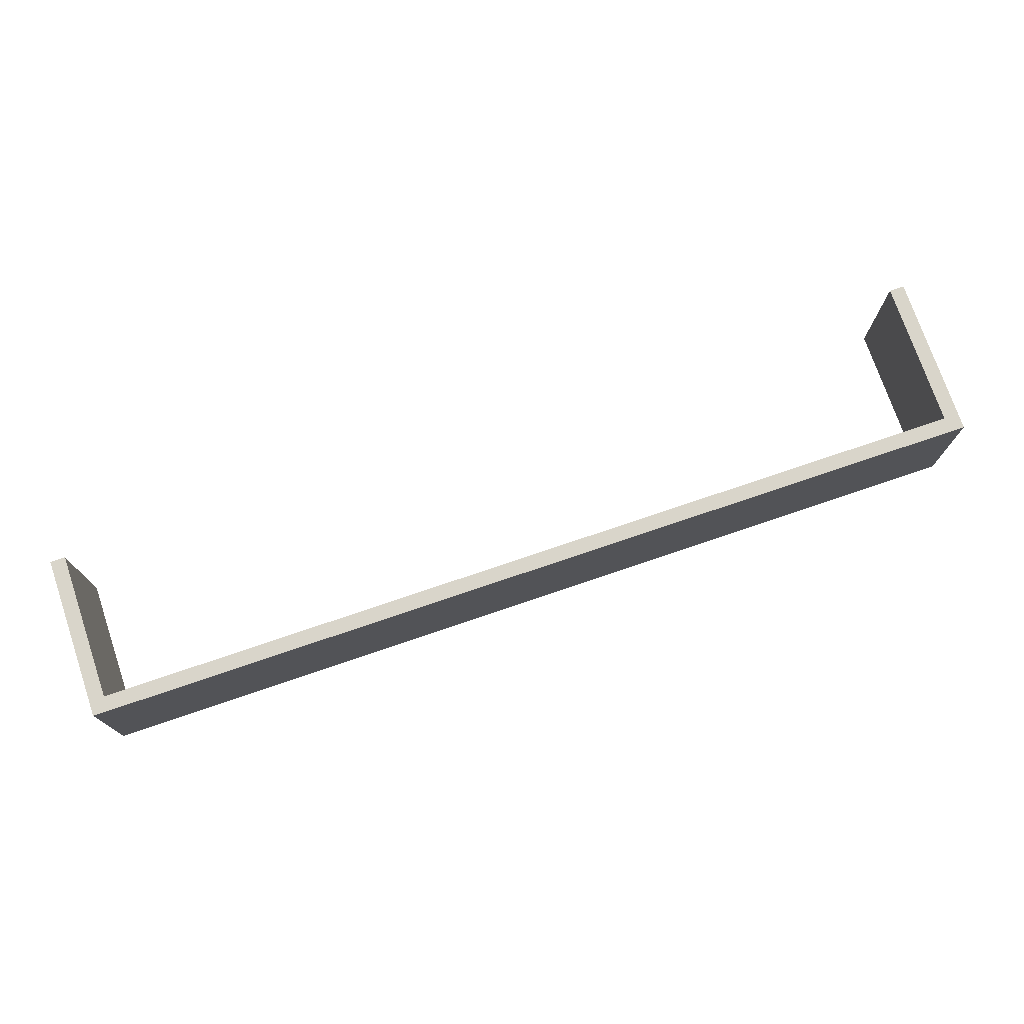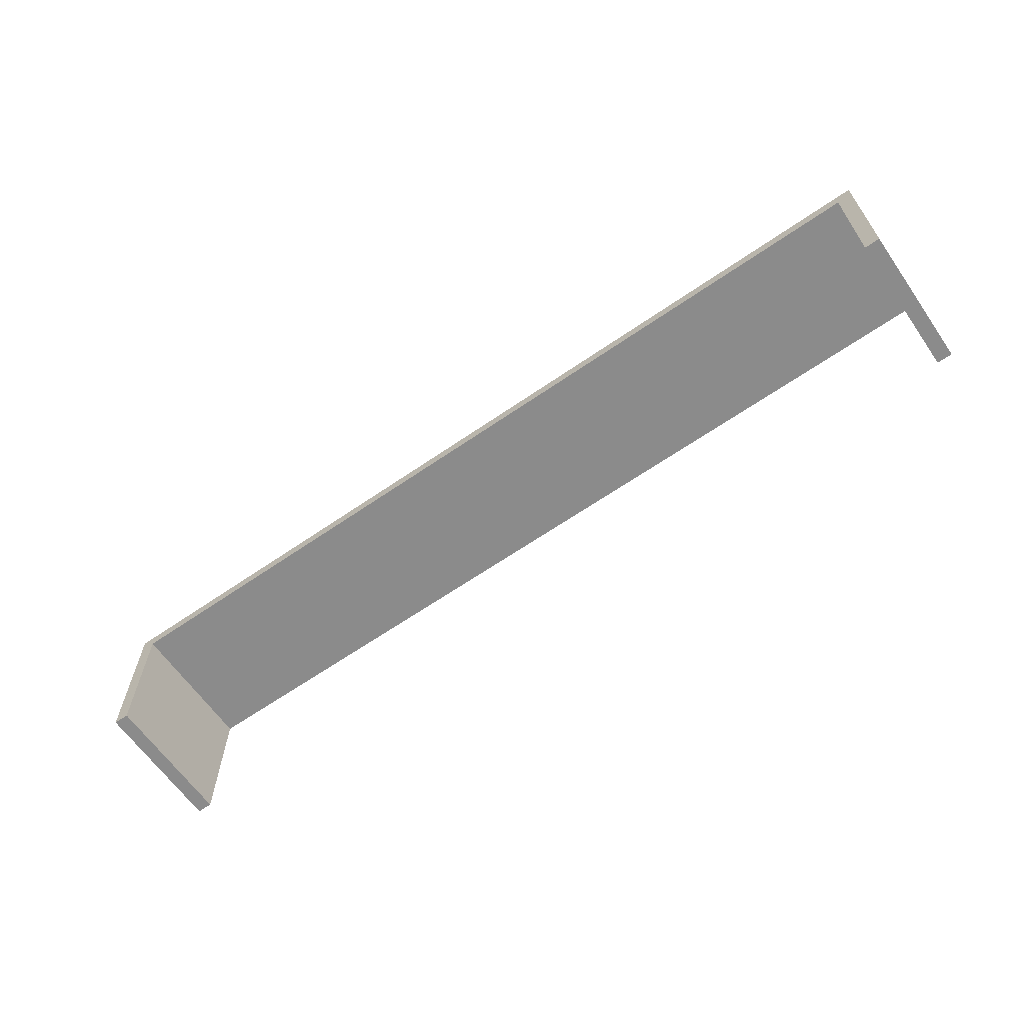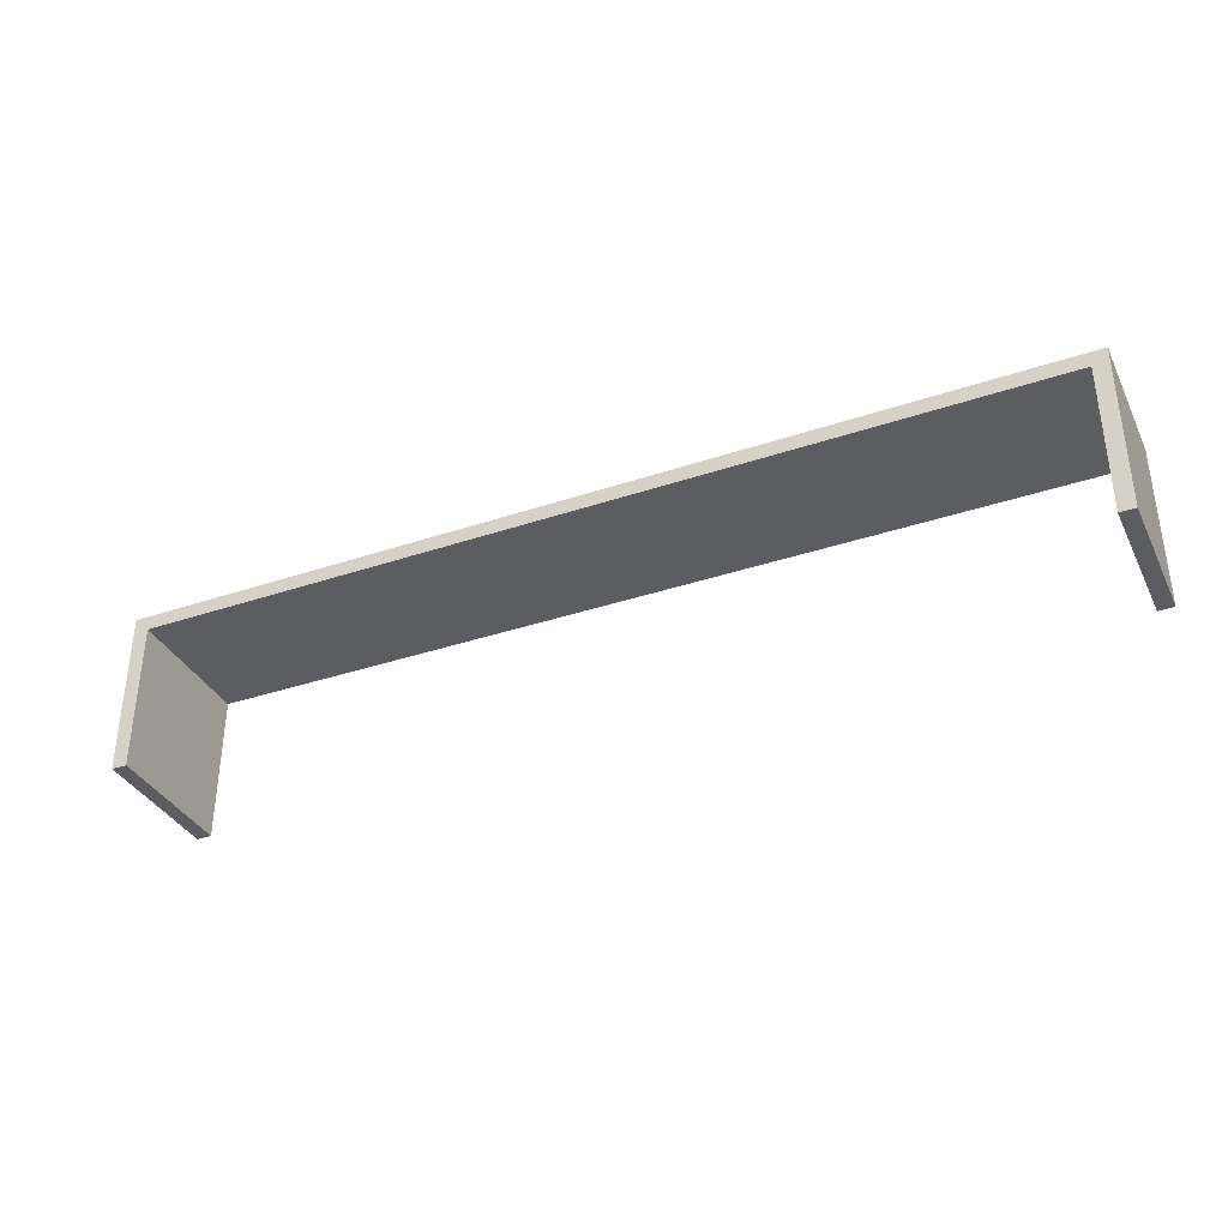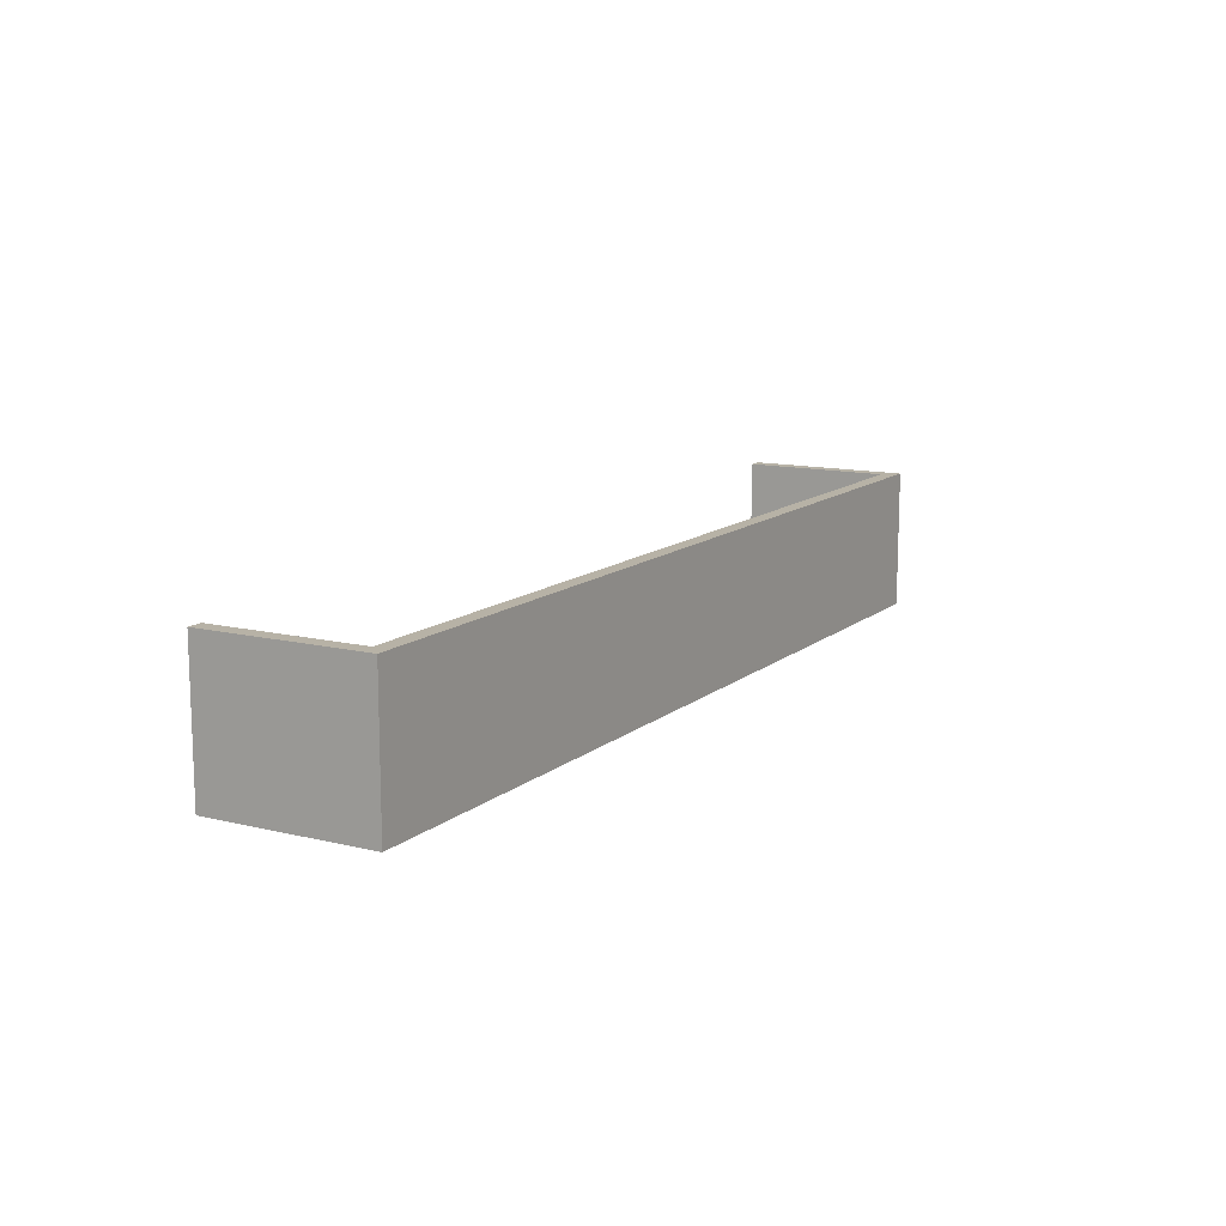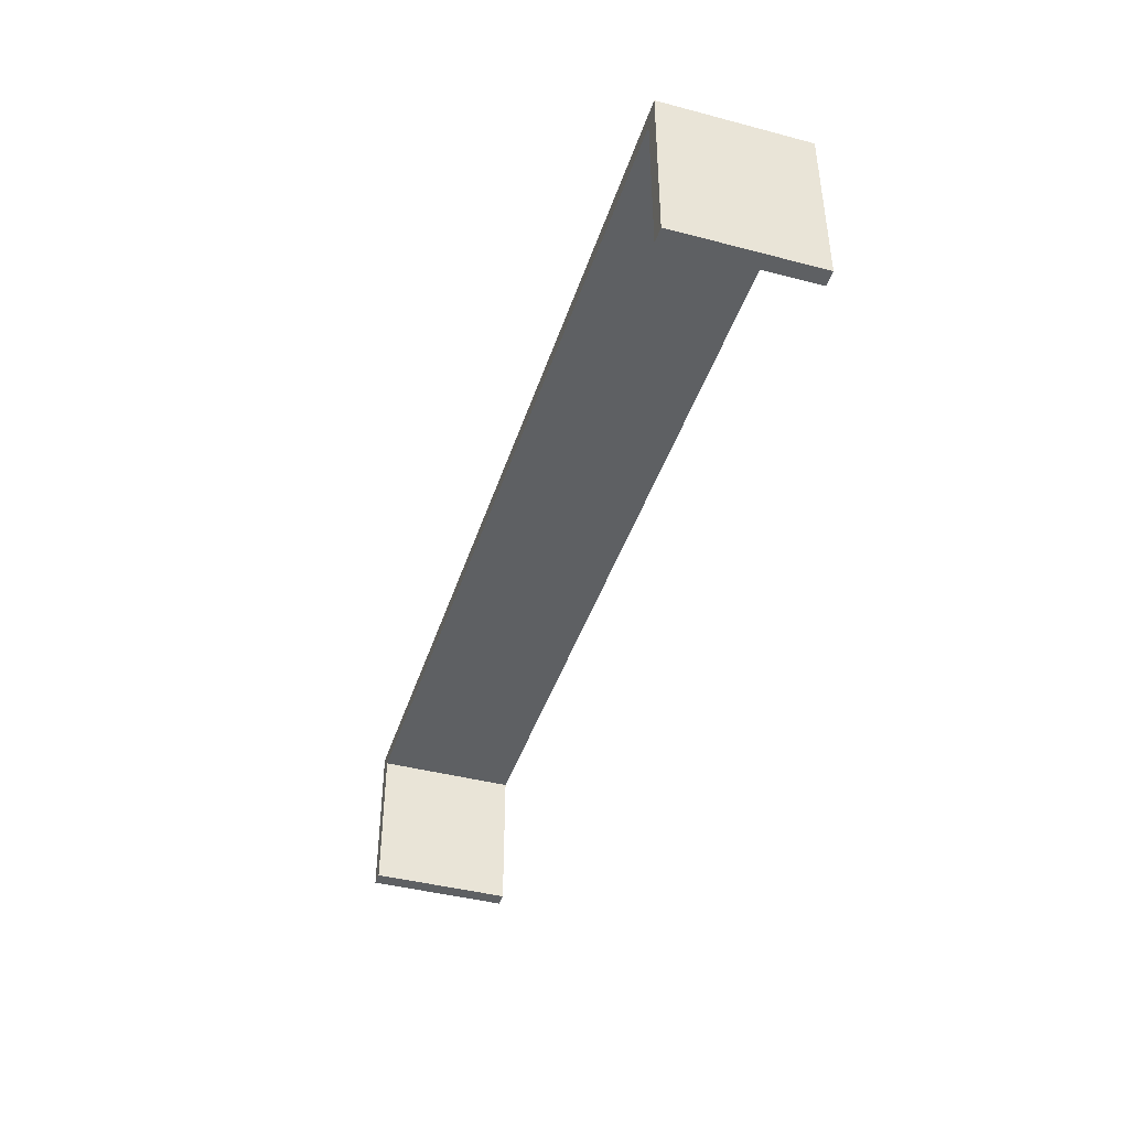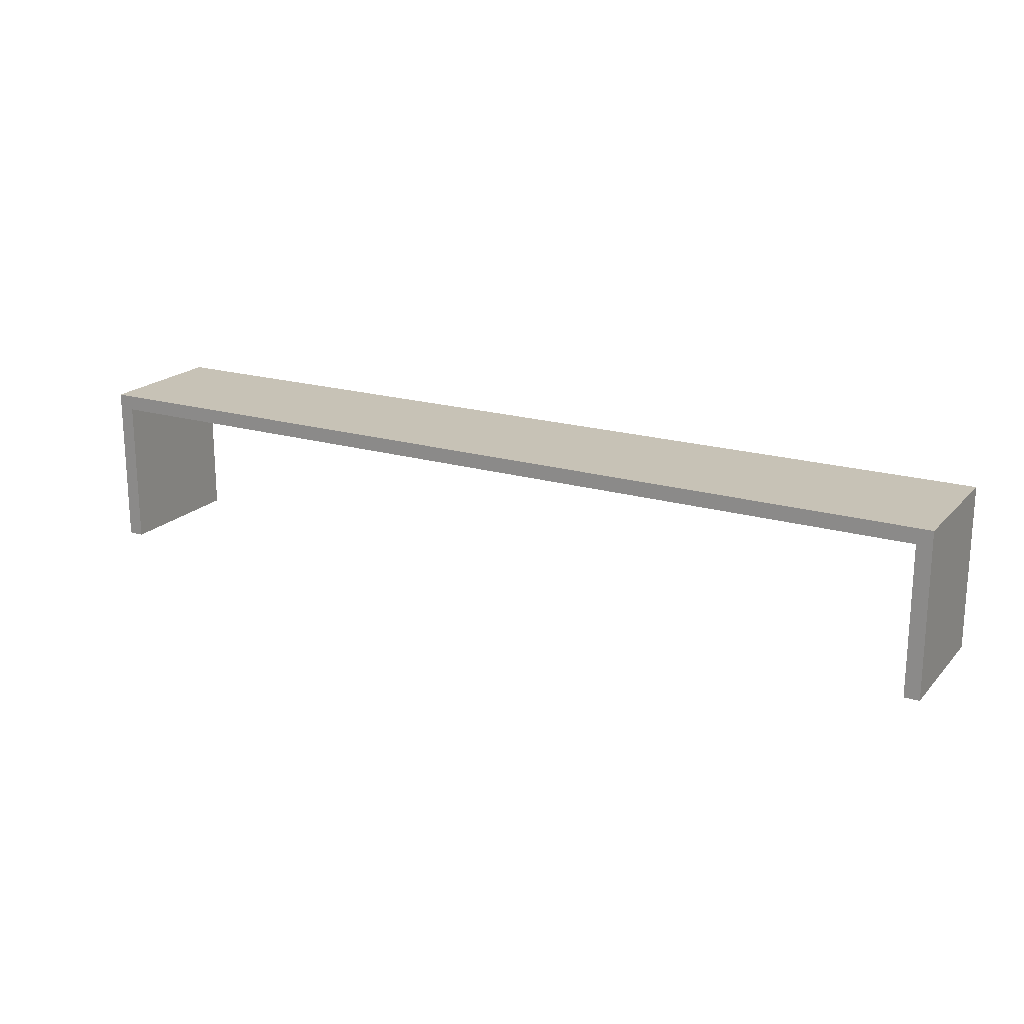
<metadata>
{"format":"obj","ext":"obj","renderer":"f3d","projection":"perspective","resolution":1024,"background":"white","views":[{"elev":74.6,"azim":-18.8,"up":"+Y"},{"elev":-63.9,"azim":34.9,"up":"+Z"},{"elev":-35.8,"azim":-156.1,"up":"+Z"},{"elev":12.4,"azim":-60.4,"up":"+Y"},{"elev":-42.4,"azim":-107.4,"up":"+Z"},{"elev":19.3,"azim":29.0,"up":"+Z"}]}
</metadata>
<code>
v 36 0 0
v 36 0 5.9
v 36 5.5 5.9
v 36 5.5 0
v 0.6 0 5.9
v 0.6 0 0
v 0.6 5.5 0
v 0.6 5.5 5.9
v 36 0 5.9
v 0.6 0 5.9
v 0.6 5.5 5.9
v 36 5.5 5.9
v 36 0 0
v 36 5.5 0
v 36.6 5.5 0
v 36.6 0 0
v 0.6 5.5 0
v 0.6 0 0
v 0 0 0
v 0 5.5 0
v 0.6 0 0
v 0.6 0 5.9
v 36 0 5.9
v 36 0 0
v 36.6 0 0
v 36.6 0 6.5
v 0 0 6.5
v 0 0 0
v 0 0 0
v 0 0 6.5
v 0 5.5 6.5
v 0 5.5 0
v 36.6 0 6.5
v 36.6 0 0
v 36.6 5.5 0
v 36.6 5.5 6.5
v 0 0 6.5
v 36.6 0 6.5
v 36.6 5.5 6.5
v 0 5.5 6.5
v 0.6 5.5 5.9
v 0.6 5.5 0
v 0 5.5 0
v 0 5.5 6.5
v 36.6 5.5 6.5
v 36.6 5.5 0
v 36 5.5 0
v 36 5.5 5.9
g 11e6e95a-e2de-11ea-a882-54bf646e7e1f
f 1 2 4
f 4 2 3
g 11ed29d4-e2de-11ea-b7c0-54bf646e7e1f
f 5 6 8
f 8 6 7
g 11f39158-e2de-11ea-be1e-54bf646e7e1f
f 9 10 12
f 12 10 11
g b0938e67-7bb9-319d-a91d-1af32bc0deb3
f 14 15 13
f 13 15 16
g 112674e2-e2de-11ea-84ba-54bf646e7e1f
f 18 19 17
f 17 19 20
g 11648602-e2de-11ea-92d3-54bf646e7e1f
f 21 22 28
f 28 22 27
f 27 22 23
f 27 23 26
f 26 23 25
f 25 23 24
g 11205b5c-e2de-11ea-a108-54bf646e7e1f
f 29 30 32
f 32 30 31
g 112cb582-e2de-11ea-86b2-54bf646e7e1f
f 33 34 36
f 36 34 35
g 1132cf18-e2de-11ea-a364-54bf646e7e1f
f 37 38 40
f 40 38 39
g 1138e8a4-e2de-11ea-a3e8-54bf646e7e1f
f 42 43 41
f 41 43 44
f 41 44 48
f 48 44 45
f 48 45 46
f 46 47 48

</code>
